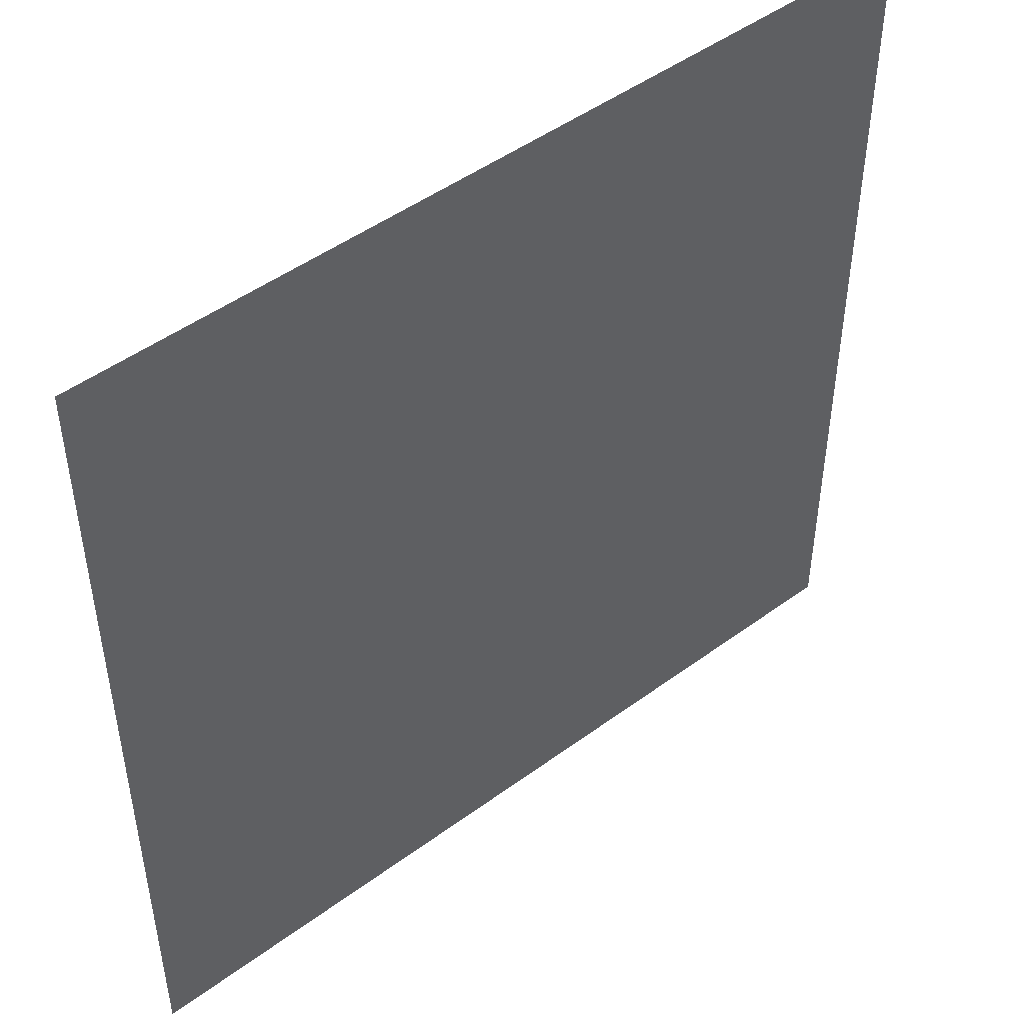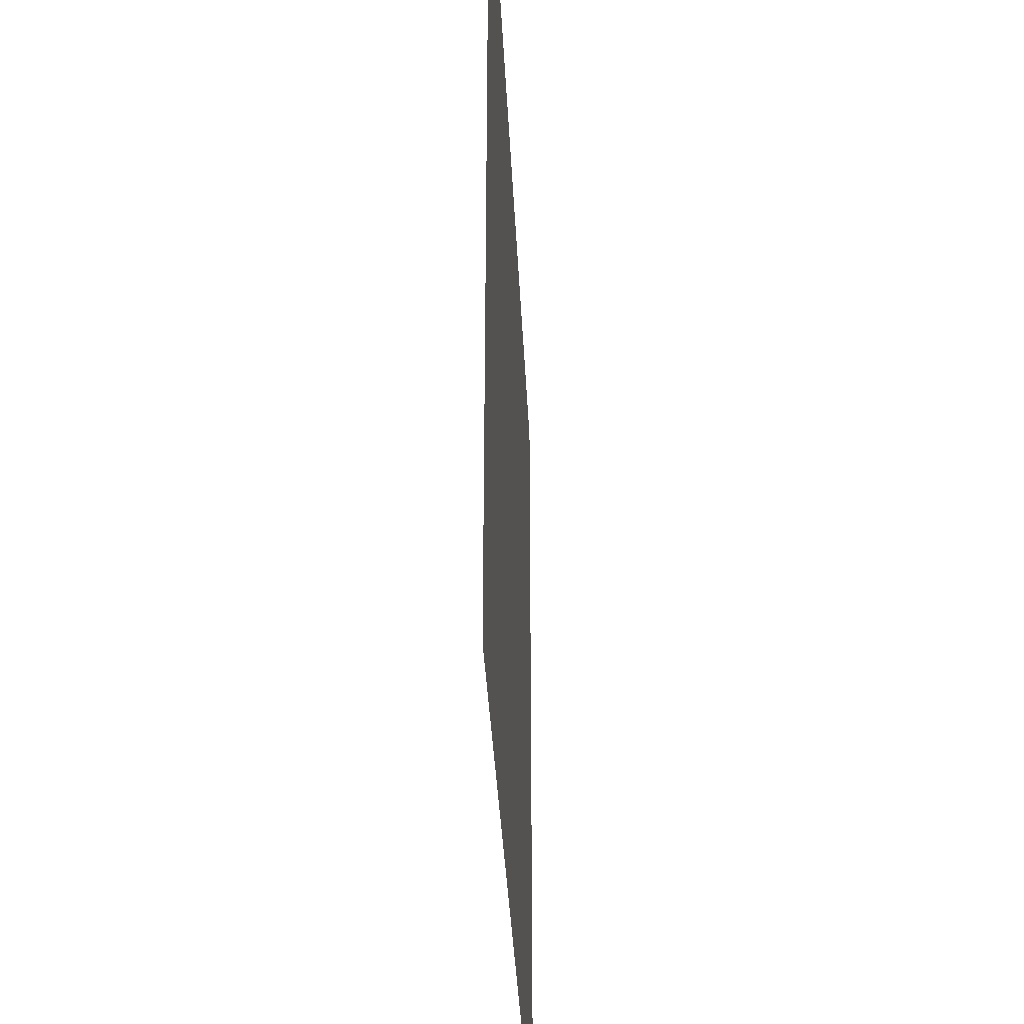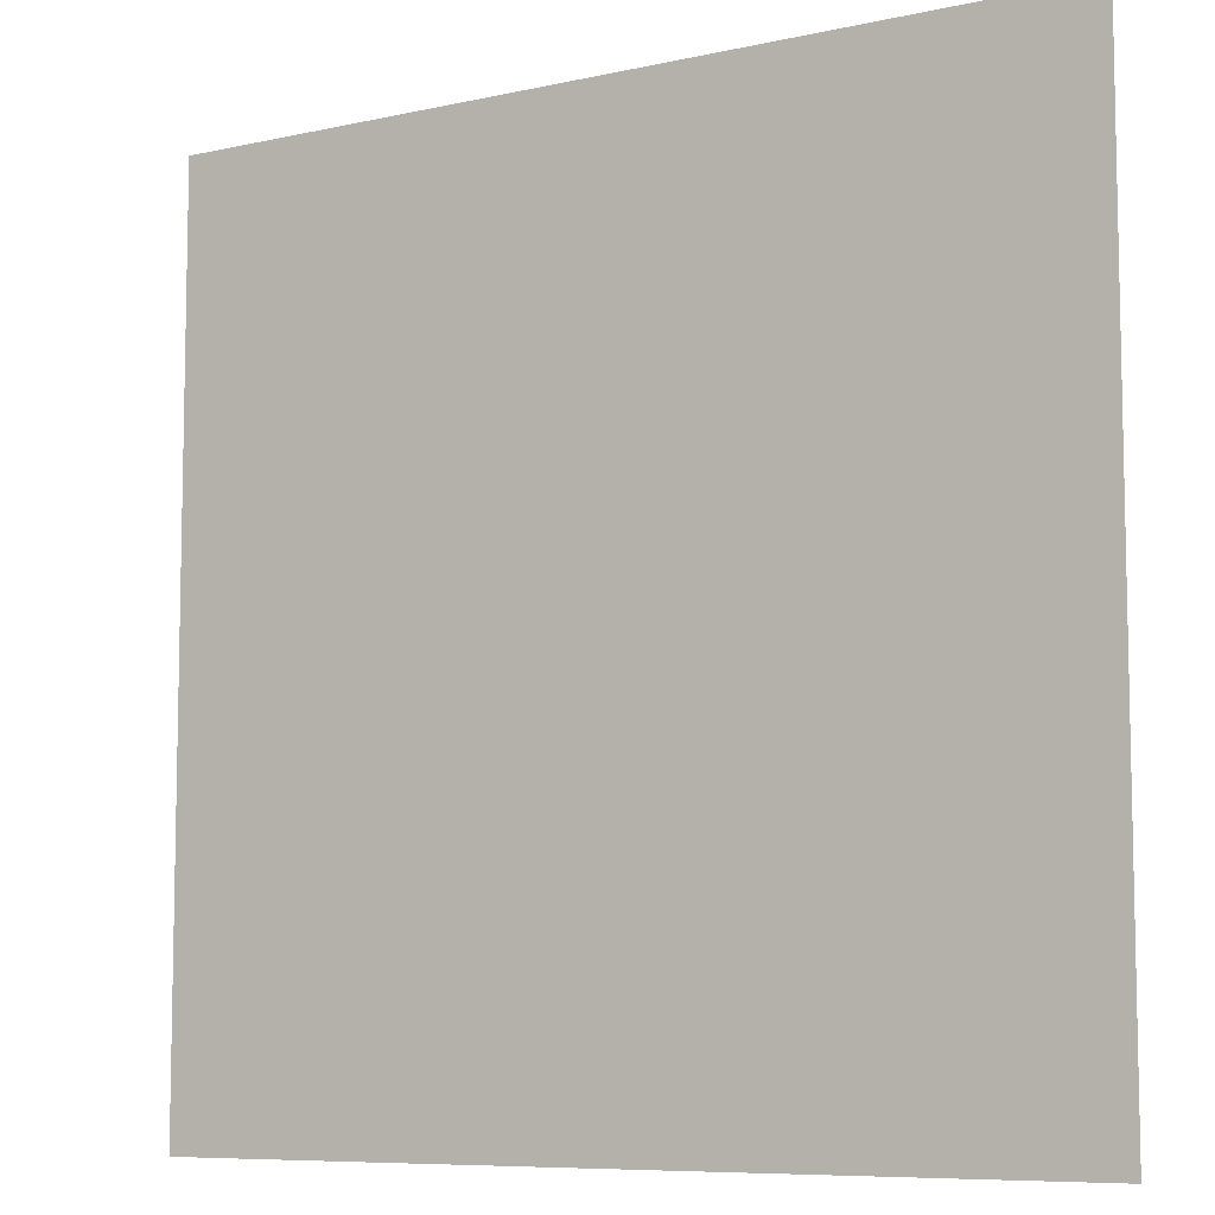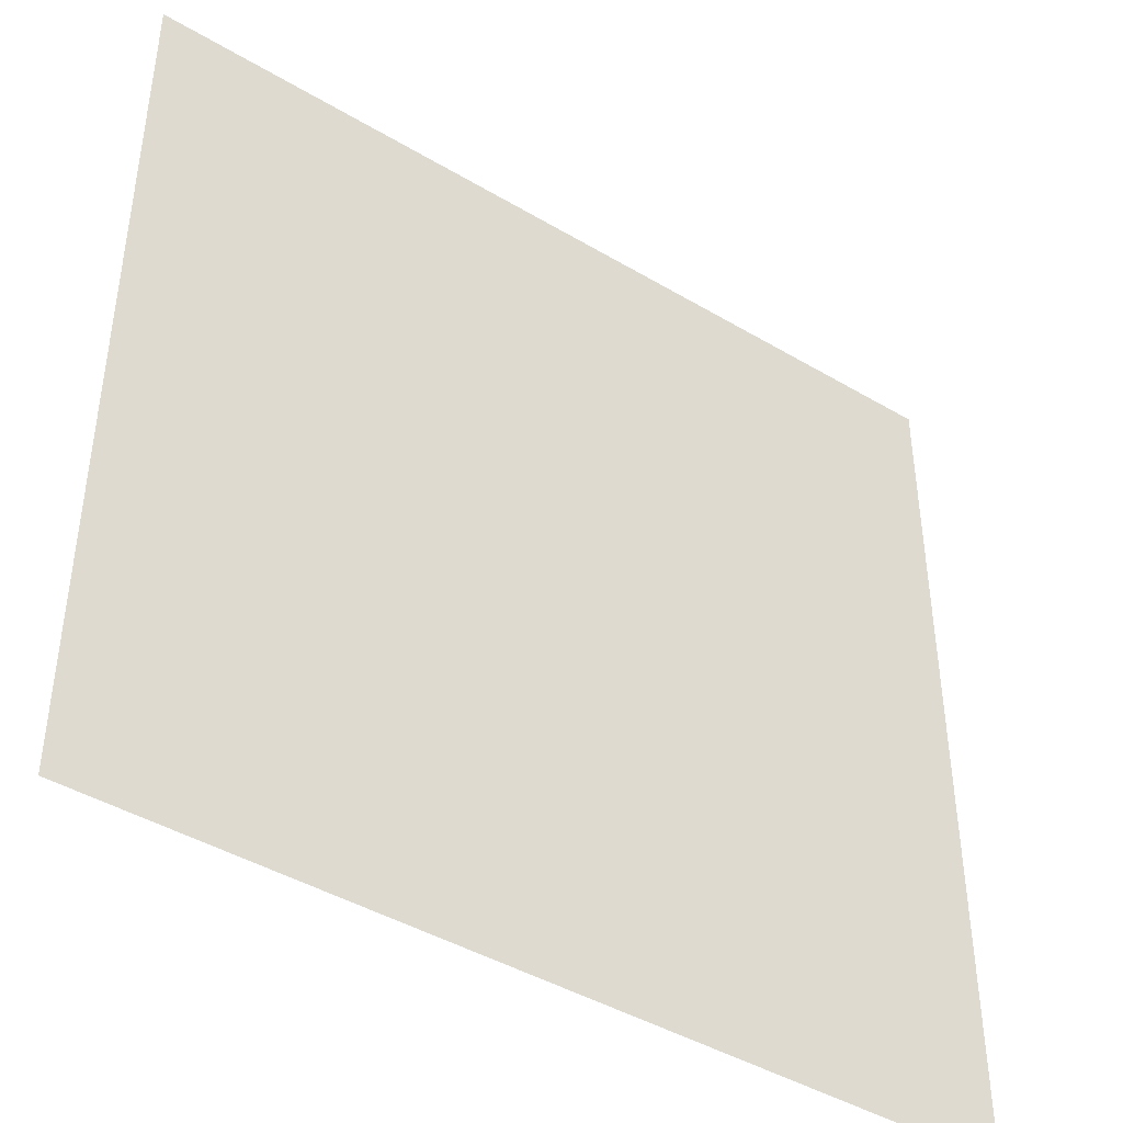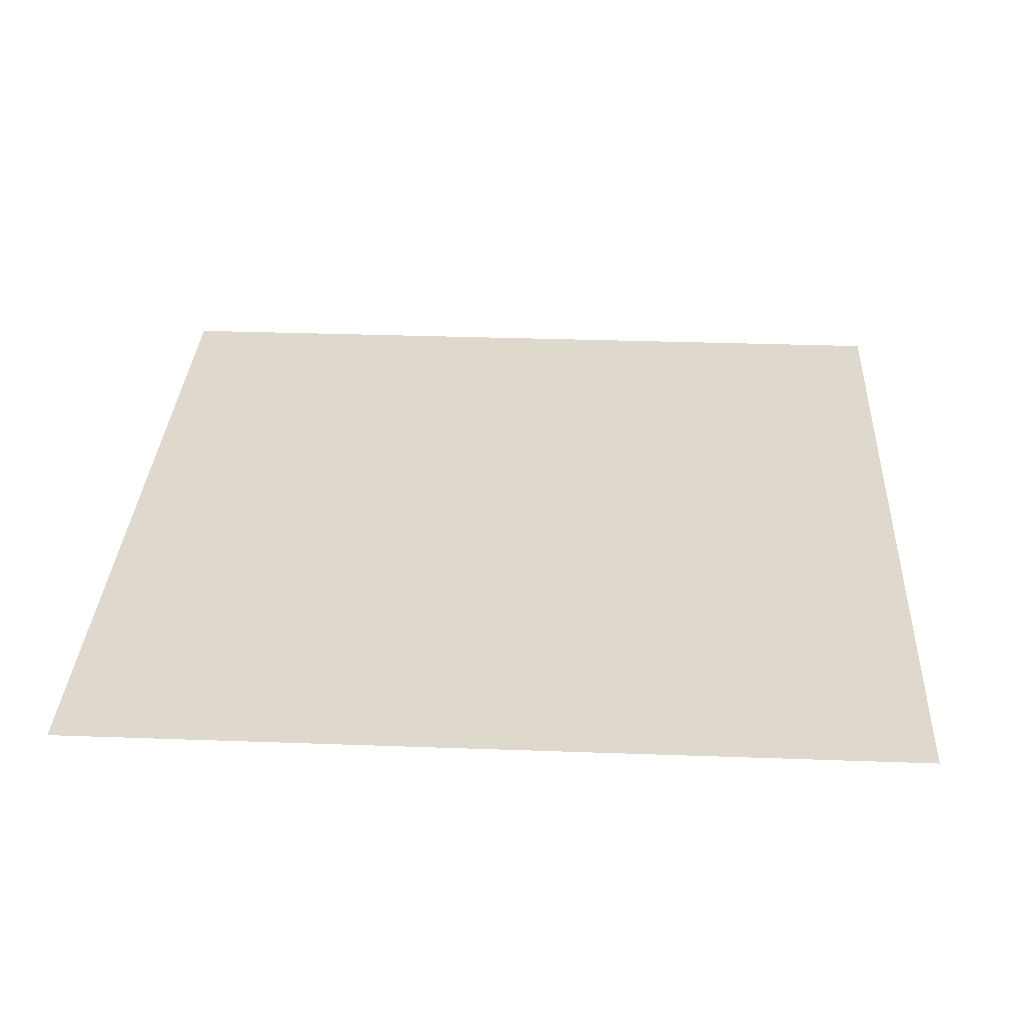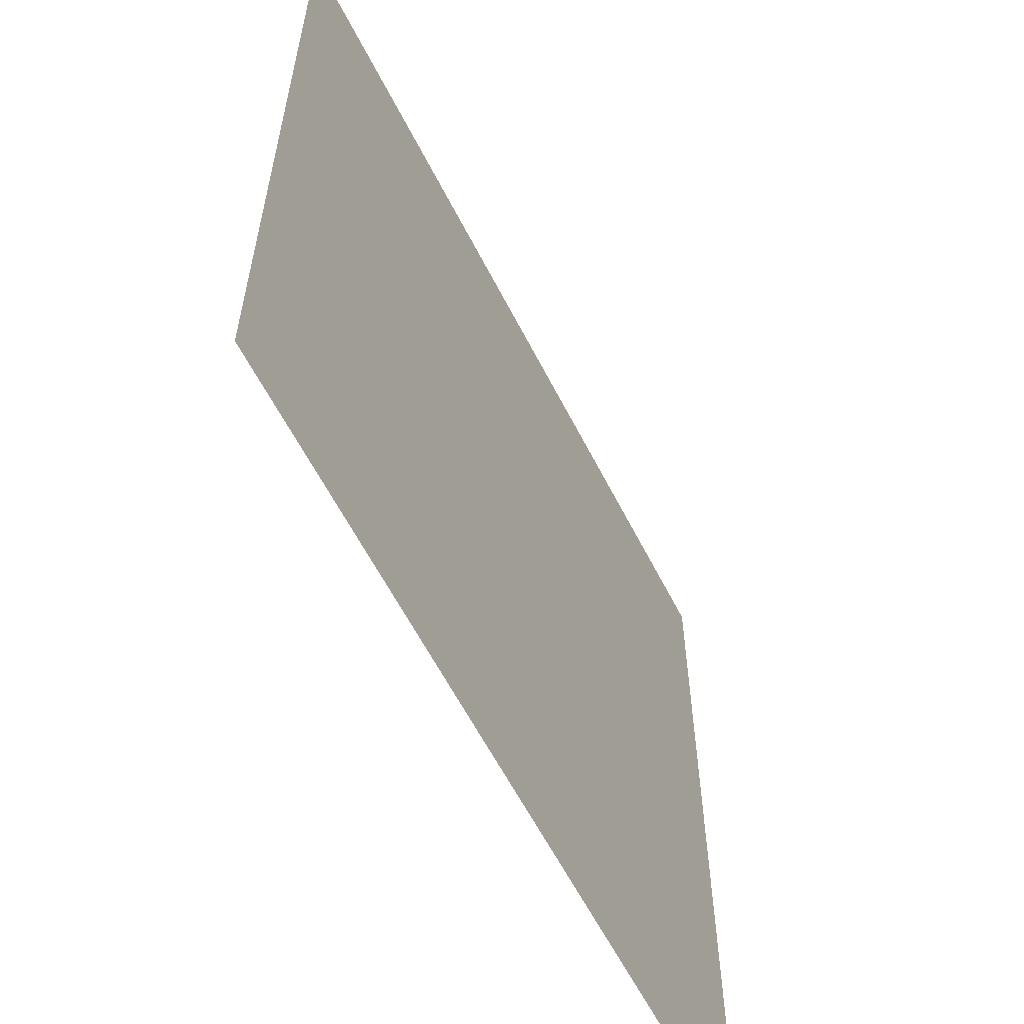
<metadata>
{"format":"obj","ext":"obj","renderer":"f3d","projection":"perspective","resolution":1024,"background":"white","views":[{"elev":48.1,"azim":-39.5,"up":"+Y"},{"elev":-36.5,"azim":92.7,"up":"+Y"},{"elev":-8.0,"azim":31.9,"up":"+Y"},{"elev":-43.2,"azim":-35.2,"up":"+Y"},{"elev":32.1,"azim":-87.1,"up":"+Z"},{"elev":-60.3,"azim":-63.1,"up":"+Y"}]}
</metadata>
<code>
o sun
v -0.5 -0.5 0
v 0.5 -0.5 -0
v -0.5 0.5 0
v 0.5 0.5 0
f 2 3 1
f 2 4 3

</code>
